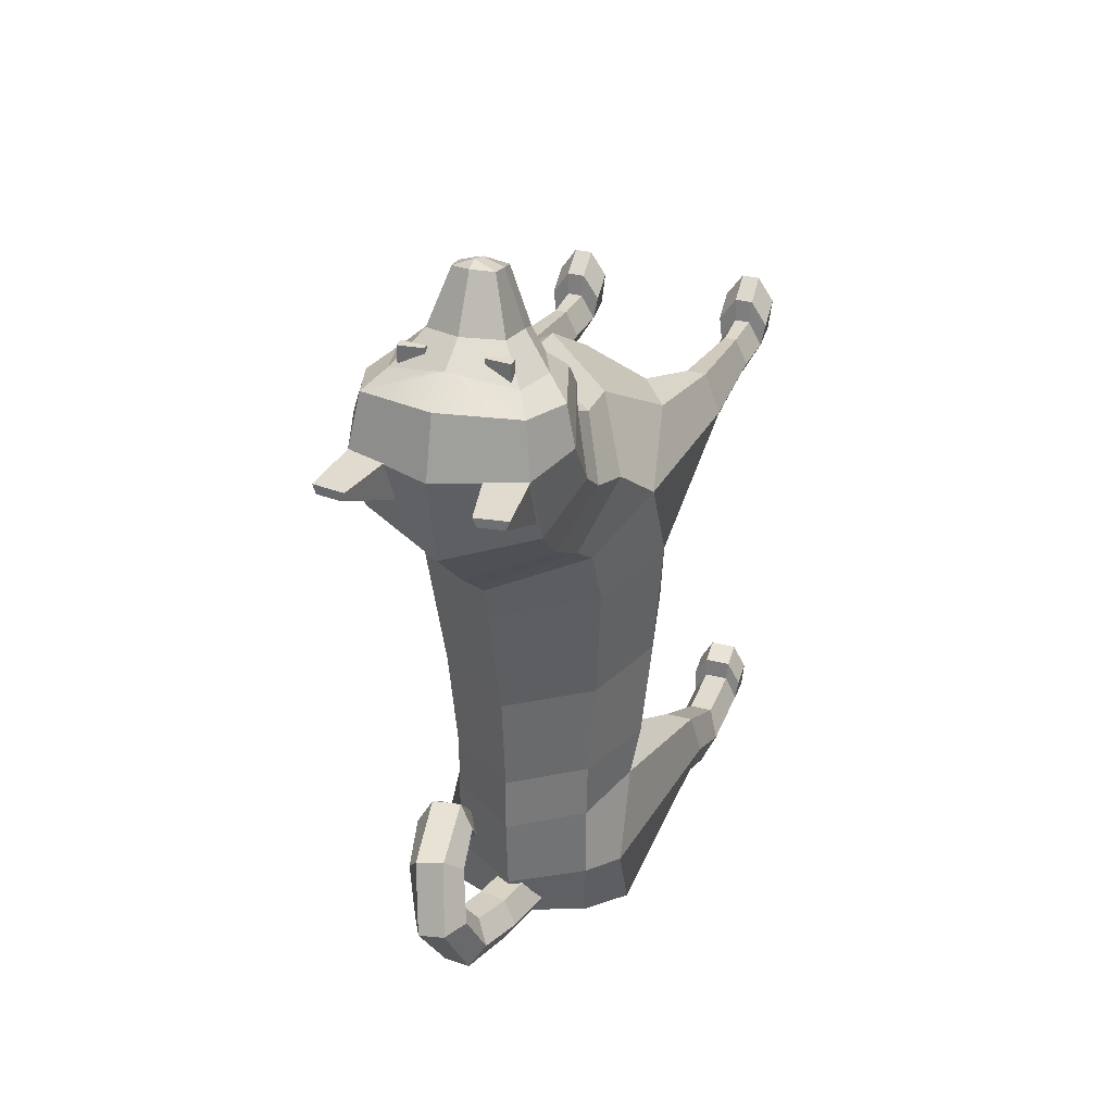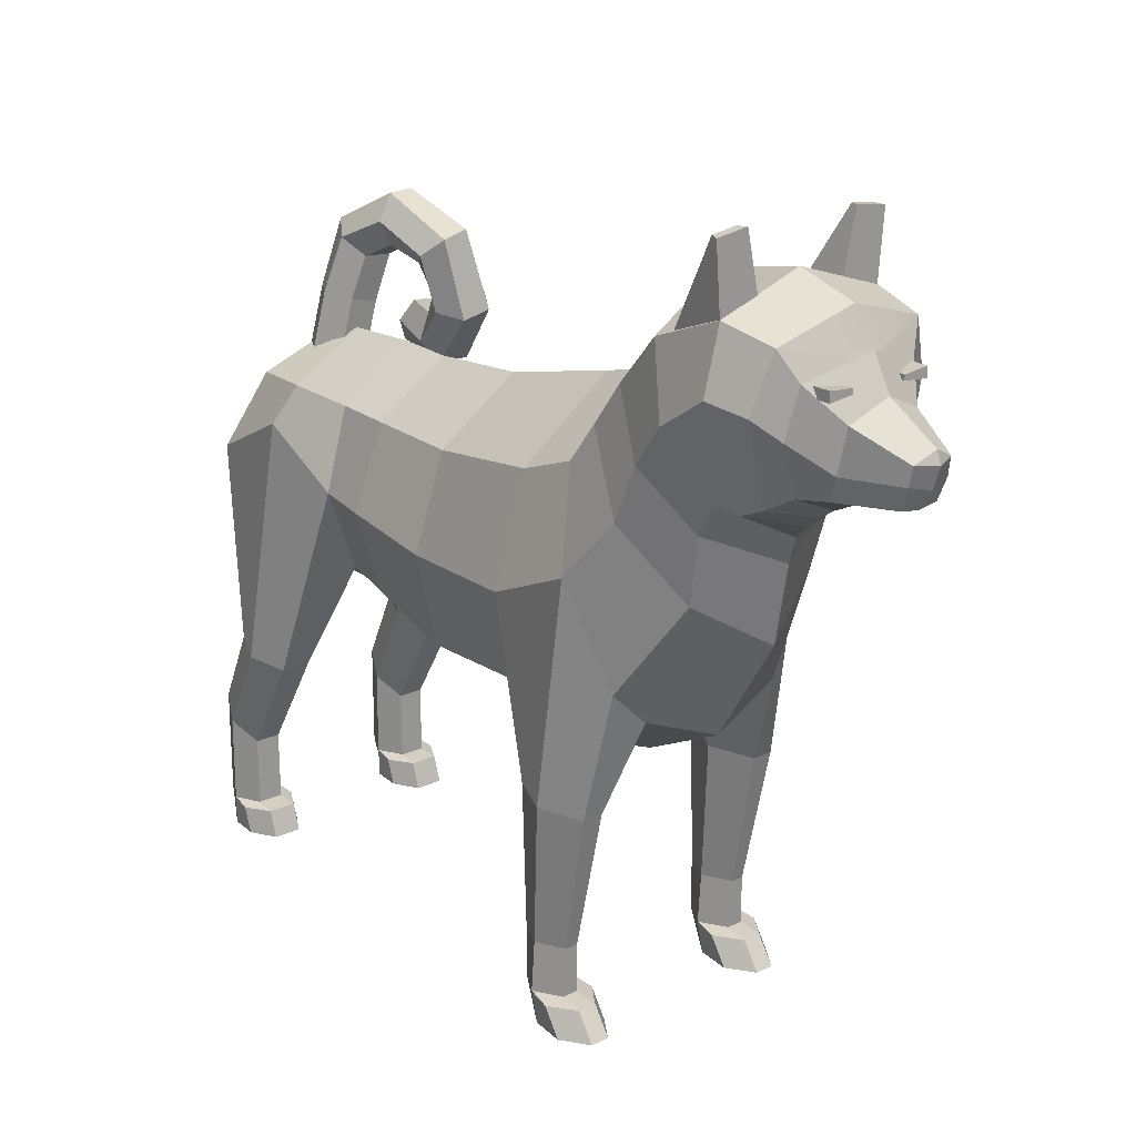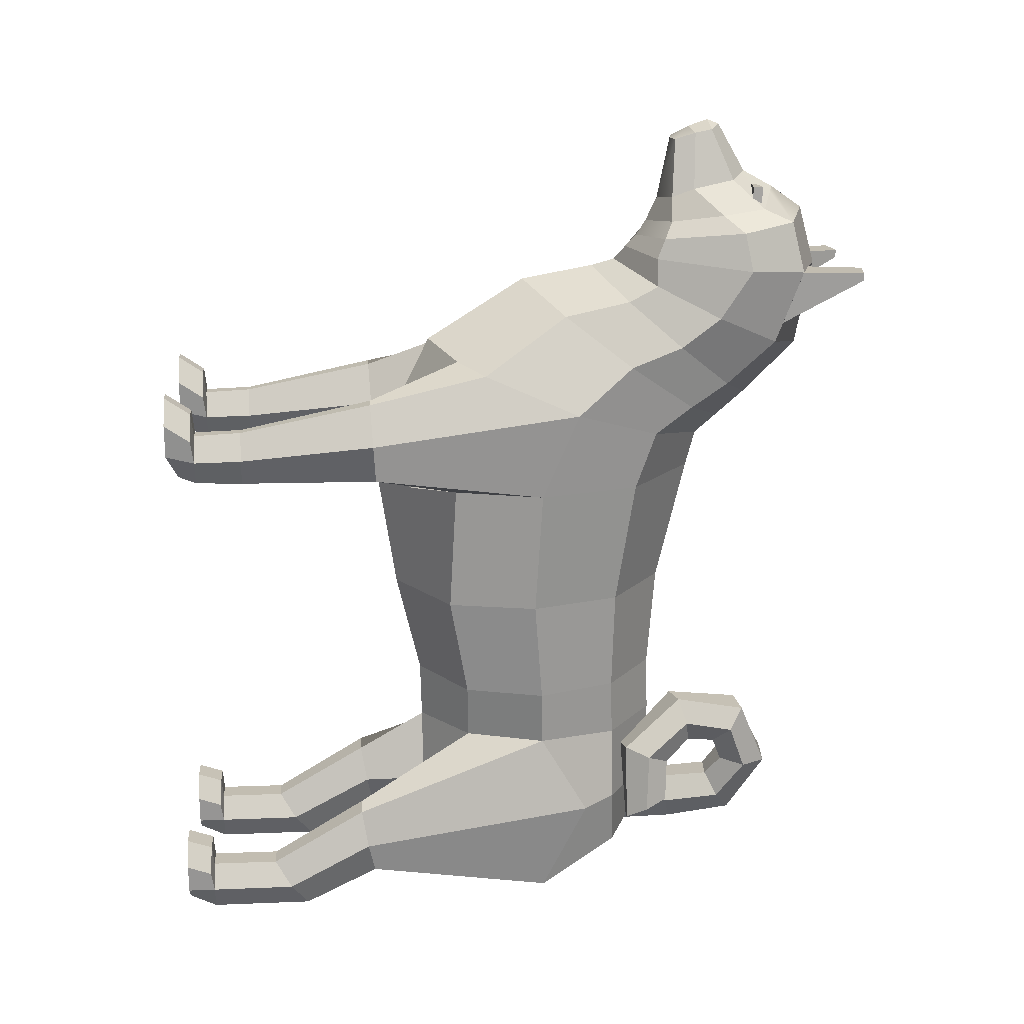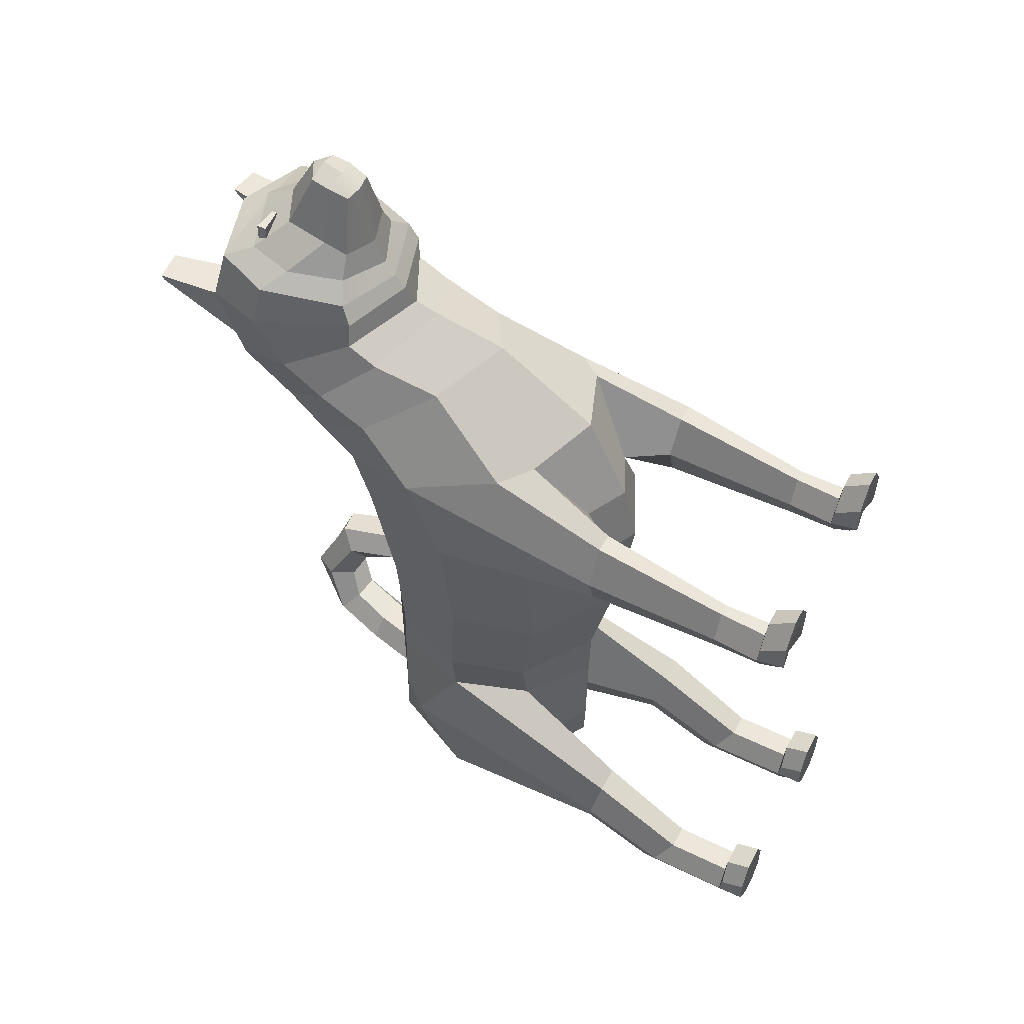
<metadata>
{"format":"obj","ext":"obj","renderer":"f3d","projection":"perspective","resolution":1024,"background":"white","views":[{"elev":33.5,"azim":-160.5,"up":"+Z"},{"elev":21.0,"azim":-39.3,"up":"+Y"},{"elev":16.9,"azim":85.5,"up":"+Z"},{"elev":51.8,"azim":-62.2,"up":"+Z"}]}
</metadata>
<code>
g default
v 1.033 -3.671 -4.088
v 0.7759 -3.671 -4.088
v 0.6476 -3.671 -3.829
v 0.7759 -3.671 -3.57
v 1.033 -3.671 -3.57
v 1.161 -3.671 -3.829
v 1.032 -2.628 -4.087
v 0.7769 -2.628 -4.087
v 0.6496 -2.805 -3.829
v 0.7769 -2.982 -3.571
v 1.032 -2.982 -3.571
v 1.159 -2.805 -3.829
v 1.052 -1.859 -3.698
v 0.7568 -1.859 -3.698
v 0.6093 -1.928 -3.342
v 0.7568 -1.997 -2.986
v 1.052 -1.997 -2.986
v 1.199 -1.928 -3.342
v 0.946 0.07503 -4.011
v 0.6838 -0.6527 -3.969
v 0.3958 -1.058 -3.235
v 0.6614 -0.7662 -2.231
v 0.946 0.05202 -2.231
v 1.008 0.5488 -3.053
v 1.077 -3.671 0.9186
v 0.917 -3.671 0.9186
v 0.7674 -3.671 1.178
v 0.917 -3.671 1.437
v 1.077 -3.671 1.437
v 1.227 -3.671 1.178
v 1.06 -3.187 0.8981
v 0.9339 -3.187 0.8981
v 0.8011 -3.185 1.178
v 0.9339 -3.183 1.458
v 1.06 -3.183 1.458
v 1.193 -3.185 1.178
v 1.1 -1.761 0.9
v 0.8947 -1.761 0.9
v 0.7227 -1.785 1.321
v 0.8947 -1.809 1.742
v 1.1 -1.809 1.742
v 1.272 -1.785 1.321
v 1.24 0.02238 0.7215
v 0.9701 -0.8998 0.7215
v 0.4435 -1.37 1.341
v 0.7321 -0.8605 2.112
v 1.002 -0.5734 2.005
v 1.226 0.4108 1.606
v 0.8133 0.8757 -0.5832
v 0 1.446 -0.5832
v -0 -1.541 -0.5832
v 0.9219 -0.9702 -0.5832
v 1.128 -0.04705 -0.5832
v 0.9165 1.068 0.7215
v 0 1.76 0.7215
v -0 -1.745 0.7215
v 1.046 0.03707 -1.644
v 0.7261 0.8553 -1.644
v 0.7984 -0.7812 -1.644
v 0 -1.287 -1.644
v -0 1.361 -1.644
v 0.7202 0.8703 -2.231
v 0 -1.272 -2.231
v -0 1.376 -2.231
v 0.7202 0.8933 -3.577
v 0 -1.249 -3.619
v -0 1.176 -3.567
v -0 0.09024 -4.204
v -0 0.4276 -4.119
v -0 -0.3514 -4.134
v 0.8952 1.285 1.31
v 0 1.859 1.096
v 0 -1.148 2.219
v 0.8753 1.671 1.597
v -0 2.09 1.295
v -0 -0.1069 2.874
v 0.6783 0.3128 2.572
v 1.069 0.9918 2.085
v 0.8102 2.062 1.838
v 0 2.394 1.561
v 0 0.6588 3.013
v 0.7435 0.9901 2.735
v 1.028 1.526 2.287
v 0.7444 -1.38 0.7215
v -0 -1.584 1.339
v 0 -1.26 -3.225
v 0.7202 0.8818 -3.037
v -0 1.333 -3.027
v 0.8522 2.562 2.303
v 0 2.953 2.119
v 0 0.9058 3.081
v 0.7435 1.297 2.897
v 1.052 1.929 2.6
v 0.8522 2.848 3.049
v -0 3.129 3.021
v -0 1.033 3.22
v 0.7249 1.283 3.192
v 1.052 2.259 3.096
v 0.7669 2.727 3.576
v -0 2.962 3.631
v -0 1.151 3.343
v 0.6827 1.371 3.398
v 0.9465 2.187 3.487
v 0.3733 2.142 3.978
v 0 2.318 4.033
v 0 1.367 3.745
v 0.3665 1.484 3.8
v 0.3929 1.716 3.889
v 0.2043 1.923 4.5
v 0 2.026 4.54
v 0 1.504 4.393
v 0.1848 1.53 4.396
v 0.2163 1.744 4.467
v 0.6127 2.447 3.695
v 0.7223 1.99 3.645
v 0.496 1.47 3.556
v 0 1.25 3.501
v 0 2.637 3.857
v -0 1.903 4.587
v -0 1.694 4.516
v 1.227 -3.965 1.251
v 1.077 -3.854 0.9913
v 1.077 -3.965 1.633
v 0.917 -3.965 1.633
v 0.7674 -3.965 1.251
v 0.917 -3.854 0.9913
v 1.091 -3.699 1.677
v 1.266 -3.699 1.418
v 1.091 -3.965 1.856
v 1.266 -3.965 1.597
v 0.9035 -3.699 1.677
v 0.9035 -3.965 1.856
v 0.7286 -3.699 1.418
v 0.7286 -3.965 1.597
v 1.161 -3.955 -3.829
v 1.033 -3.955 -3.954
v 1.033 -3.955 -3.57
v 0.7759 -3.955 -3.57
v 0.6476 -3.955 -3.829
v 0.7759 -3.955 -3.954
v 1.046 -3.692 -3.359
v 1.187 -3.704 -3.618
v 1.046 -3.955 -3.272
v 1.187 -3.955 -3.531
v 0.7629 -3.692 -3.359
v 0.7629 -3.955 -3.272
v 0.6216 -3.704 -3.618
v 0.6216 -3.955 -3.531
v 0.3064 2.542 3.776
v 0.1866 2.23 4.006
v 0.1532 2.589 3.817
v 0.2465 2.386 3.891
v -1.033 -3.671 -4.088
v -0.7759 -3.671 -4.088
v -0.6476 -3.671 -3.829
v -0.7759 -3.671 -3.57
v -1.033 -3.671 -3.57
v -1.161 -3.671 -3.829
v -1.032 -2.628 -4.087
v -0.7769 -2.628 -4.087
v -0.6496 -2.805 -3.829
v -0.7769 -2.982 -3.571
v -1.032 -2.982 -3.571
v -1.159 -2.805 -3.829
v -1.052 -1.859 -3.698
v -0.7568 -1.859 -3.698
v -0.6093 -1.928 -3.342
v -0.7568 -1.997 -2.986
v -1.052 -1.997 -2.986
v -1.199 -1.928 -3.342
v -0.946 0.07503 -4.011
v -0.6838 -0.6527 -3.969
v -0.3958 -1.058 -3.235
v -0.6614 -0.7662 -2.231
v -0.946 0.05202 -2.231
v -1.008 0.5488 -3.053
v -1.077 -3.671 0.9186
v -0.917 -3.671 0.9186
v -0.7674 -3.671 1.178
v -0.917 -3.671 1.437
v -1.077 -3.671 1.437
v -1.227 -3.671 1.178
v -1.06 -3.187 0.8981
v -0.9339 -3.187 0.8981
v -0.8011 -3.185 1.178
v -0.9339 -3.183 1.458
v -1.06 -3.183 1.458
v -1.193 -3.185 1.178
v -1.1 -1.761 0.9
v -0.8947 -1.761 0.9
v -0.7227 -1.785 1.321
v -0.8947 -1.809 1.742
v -1.1 -1.809 1.742
v -1.272 -1.785 1.321
v -1.24 0.02238 0.7215
v -0.9701 -0.8998 0.7215
v -0.4435 -1.37 1.341
v -0.7321 -0.8605 2.112
v -1.002 -0.5734 2.005
v -1.226 0.4108 1.606
v -0.8133 0.8757 -0.5832
v -0.9219 -0.9702 -0.5832
v -1.128 -0.04705 -0.5832
v -0.9165 1.068 0.7215
v -1.046 0.03707 -1.644
v -0.7261 0.8553 -1.644
v -0.7984 -0.7812 -1.644
v -0.7202 0.8703 -2.231
v -0.7202 0.8933 -3.577
v -0.8952 1.285 1.31
v -0.8753 1.671 1.597
v -0.6783 0.3128 2.572
v -1.069 0.9918 2.085
v -0.8102 2.062 1.838
v -0.7435 0.9901 2.735
v -1.028 1.526 2.287
v -0.7444 -1.38 0.7215
v -0.7202 0.8818 -3.037
v -0.8522 2.562 2.303
v -0.7435 1.297 2.897
v -1.052 1.929 2.6
v -0.8522 2.848 3.049
v -0.7249 1.283 3.192
v -1.052 2.259 3.096
v -0.7669 2.727 3.576
v -0.6827 1.371 3.398
v -0.9465 2.187 3.487
v -0.3733 2.142 3.978
v -0.3665 1.484 3.8
v -0.3929 1.716 3.889
v -0.2043 1.923 4.5
v -0.1848 1.53 4.396
v -0.2163 1.744 4.467
v -0.6127 2.447 3.695
v -0.7223 1.99 3.645
v -0.496 1.47 3.556
v -1.227 -3.965 1.251
v -1.077 -3.854 0.9913
v -1.077 -3.965 1.633
v -0.917 -3.965 1.633
v -0.7674 -3.965 1.251
v -0.917 -3.854 0.9913
v -1.091 -3.699 1.677
v -1.266 -3.699 1.418
v -1.091 -3.965 1.856
v -1.266 -3.965 1.597
v -0.9035 -3.699 1.677
v -0.9035 -3.965 1.856
v -0.7286 -3.699 1.418
v -0.7286 -3.965 1.597
v -1.161 -3.955 -3.829
v -1.033 -3.955 -3.954
v -1.033 -3.955 -3.57
v -0.7759 -3.955 -3.57
v -0.6476 -3.955 -3.829
v -0.7759 -3.955 -3.954
v -1.046 -3.692 -3.359
v -1.187 -3.704 -3.618
v -1.046 -3.955 -3.272
v -1.187 -3.955 -3.531
v -0.7629 -3.692 -3.359
v -0.7629 -3.955 -3.272
v -0.6216 -3.704 -3.618
v -0.6216 -3.955 -3.531
v -0.3064 2.542 3.776
v -0.1866 2.23 4.006
v -0.1532 2.589 3.817
v -0.2465 2.386 3.891
g Shiba
f 1 2 8 7
f 2 3 9 8
f 3 4 10 9
f 4 5 11 10
f 5 6 12 11
f 6 1 7 12
f 136 135 137 138 139 140
f 7 8 14 13
f 8 9 15 14
f 9 10 16 15
f 10 11 17 16
f 11 12 18 17
f 12 7 13 18
f 13 14 20 19
f 14 15 21 20
f 15 16 22 21
f 16 17 23 22
f 17 18 24 23
f 18 13 19 24
f 25 26 32 31
f 26 27 33 32
f 27 28 34 33
f 28 29 35 34
f 29 30 36 35
f 30 25 31 36
f 122 121 123 124 125 126
f 31 32 38 37
f 32 33 39 38
f 33 34 40 39
f 34 35 41 40
f 35 36 42 41
f 36 31 37 42
f 37 38 44 43
f 38 39 45 44
f 39 40 46 45
f 40 41 47 46
f 41 42 48 47
f 42 37 43 48
f 49 50 55 54
f 51 52 44 84 56
f 52 53 43 44
f 53 49 54 43
f 49 53 57 58
f 53 52 59 57
f 52 51 60 59
f 50 49 58 61
f 58 57 23 62
f 57 59 22 23
f 59 60 63 22
f 61 58 62 64
f 62 23 24 87
f 22 63 86 21
f 64 62 87 88
f 65 19 68 69
f 19 20 70 68
f 20 66 70
f 67 65 69
f 54 55 72 71
f 43 54 71 48
f 71 72 75 74
f 73 46 47 77 76
f 47 48 78 77
f 48 71 74 78
f 74 75 80 79
f 76 77 82 81
f 77 78 83 82
f 78 74 79 83
f 84 44 45
f 56 84 45 85
f 46 73 85 45
f 21 86 66 20
f 87 24 19 65
f 88 87 65 67
f 79 80 90 89
f 81 82 92 91
f 82 83 93 92
f 83 79 89 93
f 89 90 95 94
f 91 92 97 96
f 92 93 98 97
f 93 89 94 98
f 94 95 100 99
f 96 97 102 101
f 97 98 103 102
f 98 94 99 103
f 99 100 118 151 149 114
f 101 102 116 117
f 102 103 115 116
f 103 99 114 115
f 104 150 105 110 109
f 106 107 112 111
f 107 108 113 112
f 108 104 109 113
f 115 114 104 108
f 116 115 108 107
f 117 116 107 106
f 114 149 152 150 104
f 113 109 119 120
f 109 110 119
f 112 113 120 111
f 25 30 121 122
f 128 127 129 130
f 127 131 132 129
f 131 133 134 132
f 27 26 126 125
f 26 25 122 126
f 30 29 127 128
f 123 121 130 129
f 121 30 128 130
f 29 28 131 127
f 124 123 129 132
f 28 27 133 131
f 27 125 134 133
f 125 124 132 134
f 1 6 135 136
f 142 141 143 144
f 141 145 146 143
f 145 147 148 146
f 3 2 140 139
f 2 1 136 140
f 6 5 141 142
f 137 135 144 143
f 135 6 142 144
f 5 4 145 141
f 138 137 143 146
f 4 3 147 145
f 3 139 148 147
f 139 138 146 148
f 151 152 149
f 150 152 151 118 105
f 153 159 160 154
f 154 160 161 155
f 155 161 162 156
f 156 162 163 157
f 157 163 164 158
f 158 164 159 153
f 252 256 255 254 253 251
f 159 165 166 160
f 160 166 167 161
f 161 167 168 162
f 162 168 169 163
f 163 169 170 164
f 164 170 165 159
f 165 171 172 166
f 166 172 173 167
f 167 173 174 168
f 168 174 175 169
f 169 175 176 170
f 170 176 171 165
f 177 183 184 178
f 178 184 185 179
f 179 185 186 180
f 180 186 187 181
f 181 187 188 182
f 182 188 183 177
f 238 242 241 240 239 237
f 183 189 190 184
f 184 190 191 185
f 185 191 192 186
f 186 192 193 187
f 187 193 194 188
f 188 194 189 183
f 189 195 196 190
f 190 196 197 191
f 191 197 198 192
f 192 198 199 193
f 193 199 200 194
f 194 200 195 189
f 201 204 55 50
f 51 56 217 196 202
f 202 196 195 203
f 203 195 204 201
f 201 206 205 203
f 203 205 207 202
f 202 207 60 51
f 50 61 206 201
f 206 208 175 205
f 205 175 174 207
f 207 174 63 60
f 61 64 208 206
f 208 218 176 175
f 174 173 86 63
f 64 88 218 208
f 209 69 68 171
f 171 68 70 172
f 172 70 66
f 67 69 209
f 204 210 72 55
f 195 200 210 204
f 210 211 75 72
f 73 76 212 199 198
f 199 212 213 200
f 200 213 211 210
f 211 214 80 75
f 76 81 215 212
f 212 215 216 213
f 213 216 214 211
f 217 197 196
f 56 85 197 217
f 198 197 85 73
f 173 172 66 86
f 218 209 171 176
f 88 67 209 218
f 214 219 90 80
f 81 91 220 215
f 215 220 221 216
f 216 221 219 214
f 219 222 95 90
f 91 96 223 220
f 220 223 224 221
f 221 224 222 219
f 222 225 100 95
f 96 101 226 223
f 223 226 227 224
f 224 227 225 222
f 225 234 265 267 118 100
f 101 117 236 226
f 226 236 235 227
f 227 235 234 225
f 228 231 110 105 266
f 106 111 232 229
f 229 232 233 230
f 230 233 231 228
f 235 230 228 234
f 236 229 230 235
f 117 106 229 236
f 234 228 266 268 265
f 233 120 119 231
f 231 119 110
f 232 111 120 233
f 177 238 237 182
f 244 246 245 243
f 243 245 248 247
f 247 248 250 249
f 179 241 242 178
f 178 242 238 177
f 182 244 243 181
f 239 245 246 237
f 237 246 244 182
f 181 243 247 180
f 240 248 245 239
f 180 247 249 179
f 179 249 250 241
f 241 250 248 240
f 153 252 251 158
f 258 260 259 257
f 257 259 262 261
f 261 262 264 263
f 155 255 256 154
f 154 256 252 153
f 158 258 257 157
f 253 259 260 251
f 251 260 258 158
f 157 257 261 156
f 254 262 259 253
f 156 261 263 155
f 155 263 264 255
f 255 264 262 254
f 267 265 268
f 266 105 118 267 268
g default
v 0.109 0.9728 -3.612
v -0.1794 1.027 -3.609
v -0.3265 1.026 -3.355
v -0.1852 0.9708 -3.104
v 0.1032 0.9171 -3.106
v 0.2503 0.918 -3.36
v 0.2303 1.62 -3.539
v -0.05811 1.673 -3.536
v -0.2053 1.672 -3.282
v -0.06397 1.618 -3.031
v 0.2245 1.564 -3.034
v 0.3716 1.565 -3.288
v 0.3516 2.296 -3.388
v 0.06316 2.35 -3.356
v -0.08398 2.221 -3.138
v 0.05731 2.049 -2.947
v 0.3457 2.027 -2.957
v 0.4929 2.144 -3.18
v 0.4729 2.685 -2.755
v 0.1844 2.692 -2.691
v 0.03729 2.439 -2.666
v 0.1786 2.184 -2.694
v 0.467 2.179 -2.719
v 0.6142 2.428 -2.756
v 0.5941 2.394 -2.05
v 0.3057 2.344 -2.006
v 0.1586 2.175 -2.196
v 0.2998 2.048 -2.419
v 0.5883 2.067 -2.439
v 0.7354 2.244 -2.259
v 0.7154 1.633 -1.869
v 0.427 1.567 -1.884
v 0.2798 1.62 -2.132
v 0.4211 1.727 -2.366
v 0.7096 1.756 -2.362
v 0.8567 1.715 -2.113
v 0.8367 1.025 -2.391
v 0.5482 0.9981 -2.455
v 0.4011 1.231 -2.559
v 0.5424 1.482 -2.609
v 0.8308 1.496 -2.582
v 0.978 1.271 -2.467
v 0.9239 1.033 -3.211
v 0.7153 1.046 -3.253
v 0.6023 1.271 -3.176
v 0.6978 1.485 -3.057
v 0.9062 1.477 -3.013
v 1.019 1.249 -3.09
g Shiba tail
f 269 270 276 275
f 270 271 277 276
f 271 272 278 277
f 272 273 279 278
f 273 274 280 279
f 274 269 275 280
f 275 276 282 281
f 276 277 283 282
f 277 278 284 283
f 278 279 285 284
f 279 280 286 285
f 280 275 281 286
f 281 282 288 287
f 282 283 289 288
f 283 284 290 289
f 284 285 291 290
f 285 286 292 291
f 286 281 287 292
f 287 288 294 293
f 288 289 295 294
f 289 290 296 295
f 290 291 297 296
f 291 292 298 297
f 292 287 293 298
f 293 294 300 299
f 294 295 301 300
f 295 296 302 301
f 296 297 303 302
f 297 298 304 303
f 298 293 299 304
f 299 300 306 305
f 300 301 307 306
f 301 302 308 307
f 302 303 309 308
f 303 304 310 309
f 304 299 305 310
f 305 306 312 311
f 306 307 313 312
f 307 308 314 313
f 308 309 315 314
f 309 310 316 315
f 310 305 311 316
f 269 274 273 272 271 270
f 311 312 313 314 315 316
g default
v 0.2771 2.358 3.92
v 0.5293 2.334 3.92
v 0.2771 2.408 3.92
v 0.5293 2.433 3.92
v 0.2771 2.408 3.739
v 0.5293 2.433 3.739
v 0.2771 2.358 3.739
v 0.5293 2.334 3.739
g Shiba l_eye Eyes
f 317 318 320 319
f 319 320 322 321
f 321 322 324 323
f 323 324 318 317
f 318 324 322 320
f 323 317 319 321
g default
v -0.2771 2.358 3.92
v -0.5293 2.334 3.92
v -0.2771 2.408 3.92
v -0.5293 2.433 3.92
v -0.2771 2.408 3.739
v -0.5293 2.433 3.739
v -0.2771 2.358 3.739
v -0.5293 2.334 3.739
g Shiba Eyes r_eye
f 325 327 328 326
f 327 329 330 328
f 329 331 332 330
f 331 325 326 332
f 326 328 330 332
f 331 329 327 325
g default
v 0.3617 2.515 3.045
v 0.8228 2.515 3.045
v 0.5816 3.533 3.045
v 0.9015 3.487 3.045
v 0.616 3.527 2.953
v 0.867 3.493 2.953
v 0.3617 2.515 2.431
v 0.8228 2.515 2.431
g Shiba l_ear Ears
f 333 334 336 335
f 335 336 338 337
f 337 338 340 339
f 339 340 334 333
f 334 340 338 336
f 339 333 335 337
g default
v -0.3617 2.515 3.045
v -0.8228 2.515 3.045
v -0.5816 3.533 3.045
v -0.9015 3.487 3.045
v -0.616 3.527 2.953
v -0.867 3.493 2.953
v -0.3617 2.515 2.431
v -0.8228 2.515 2.431
g Shiba Ears r_ear
f 341 343 344 342
f 343 345 346 344
f 345 347 348 346
f 347 341 342 348
f 342 344 346 348
f 347 345 343 341

</code>
